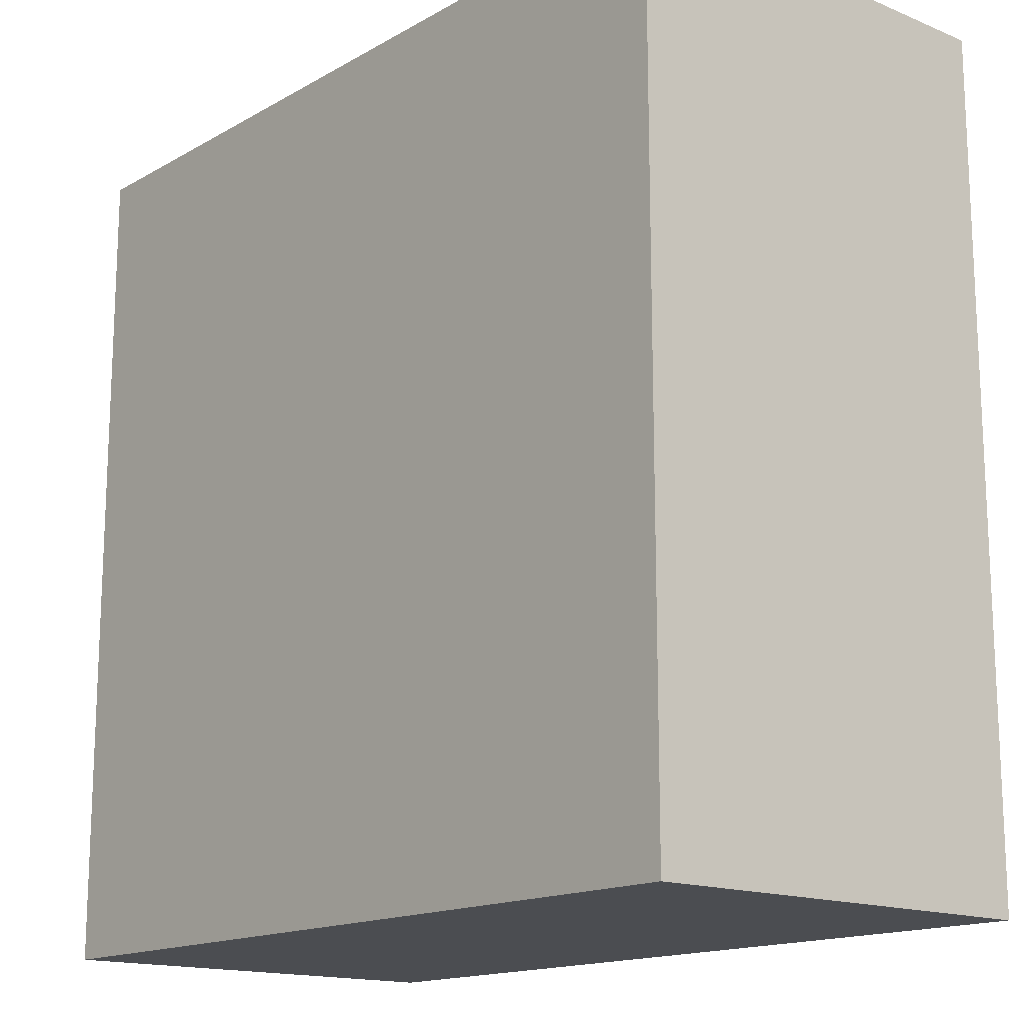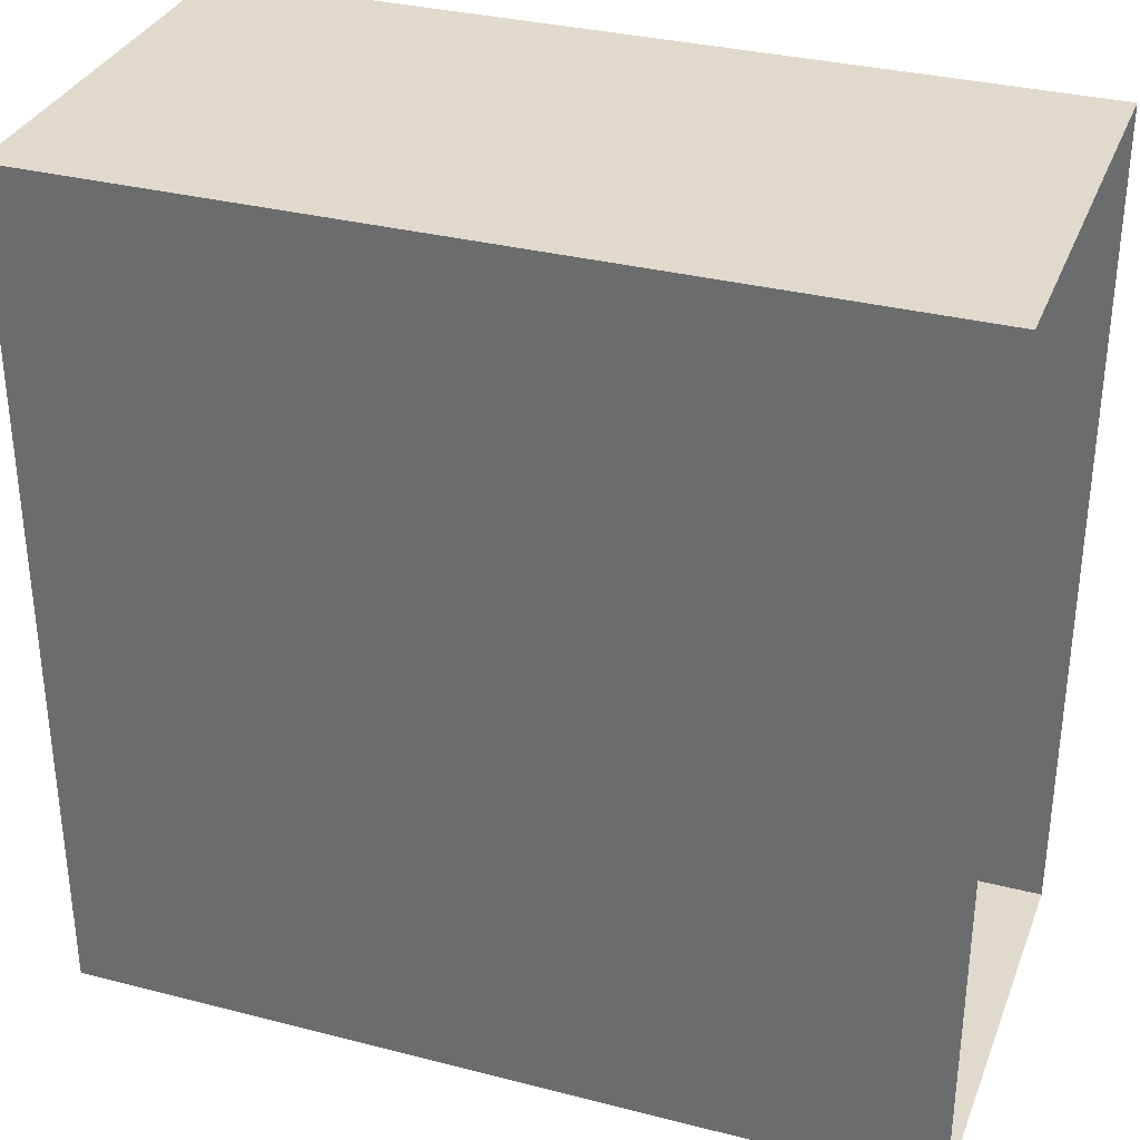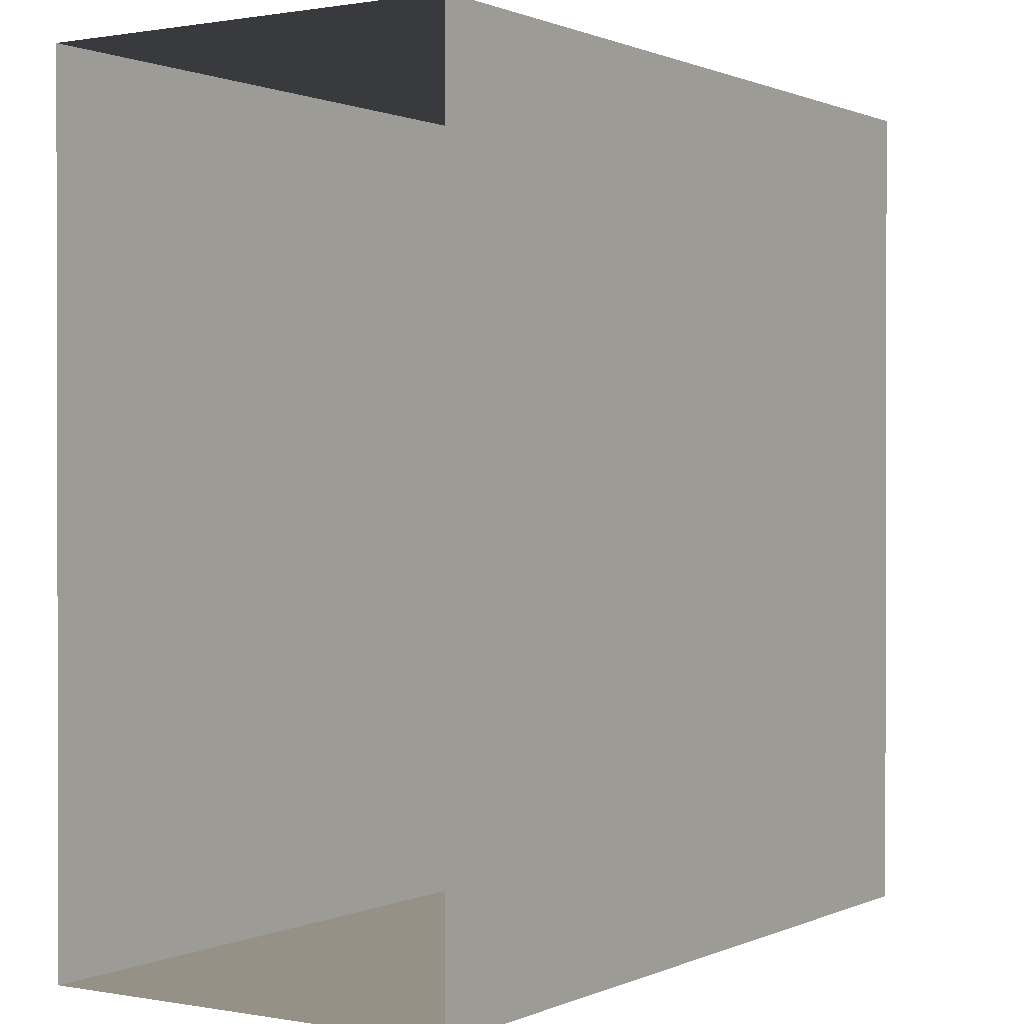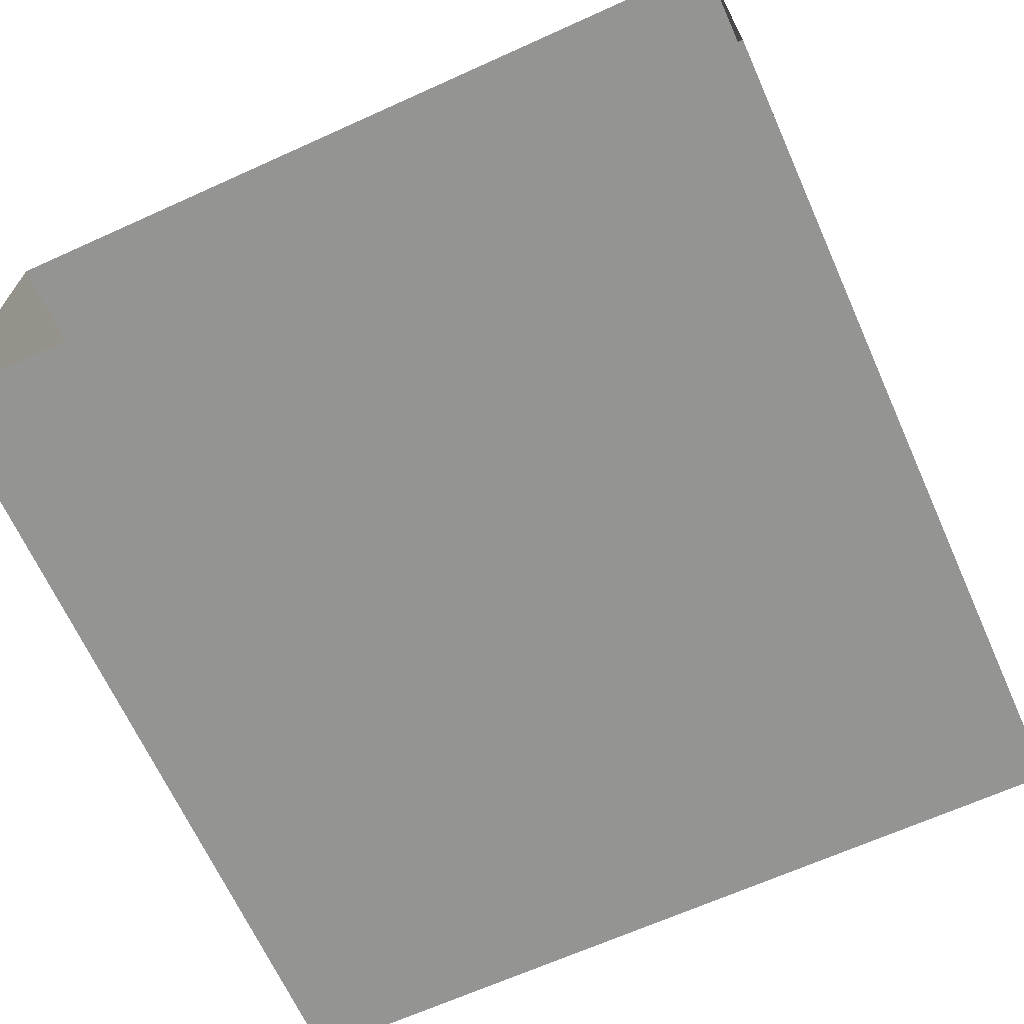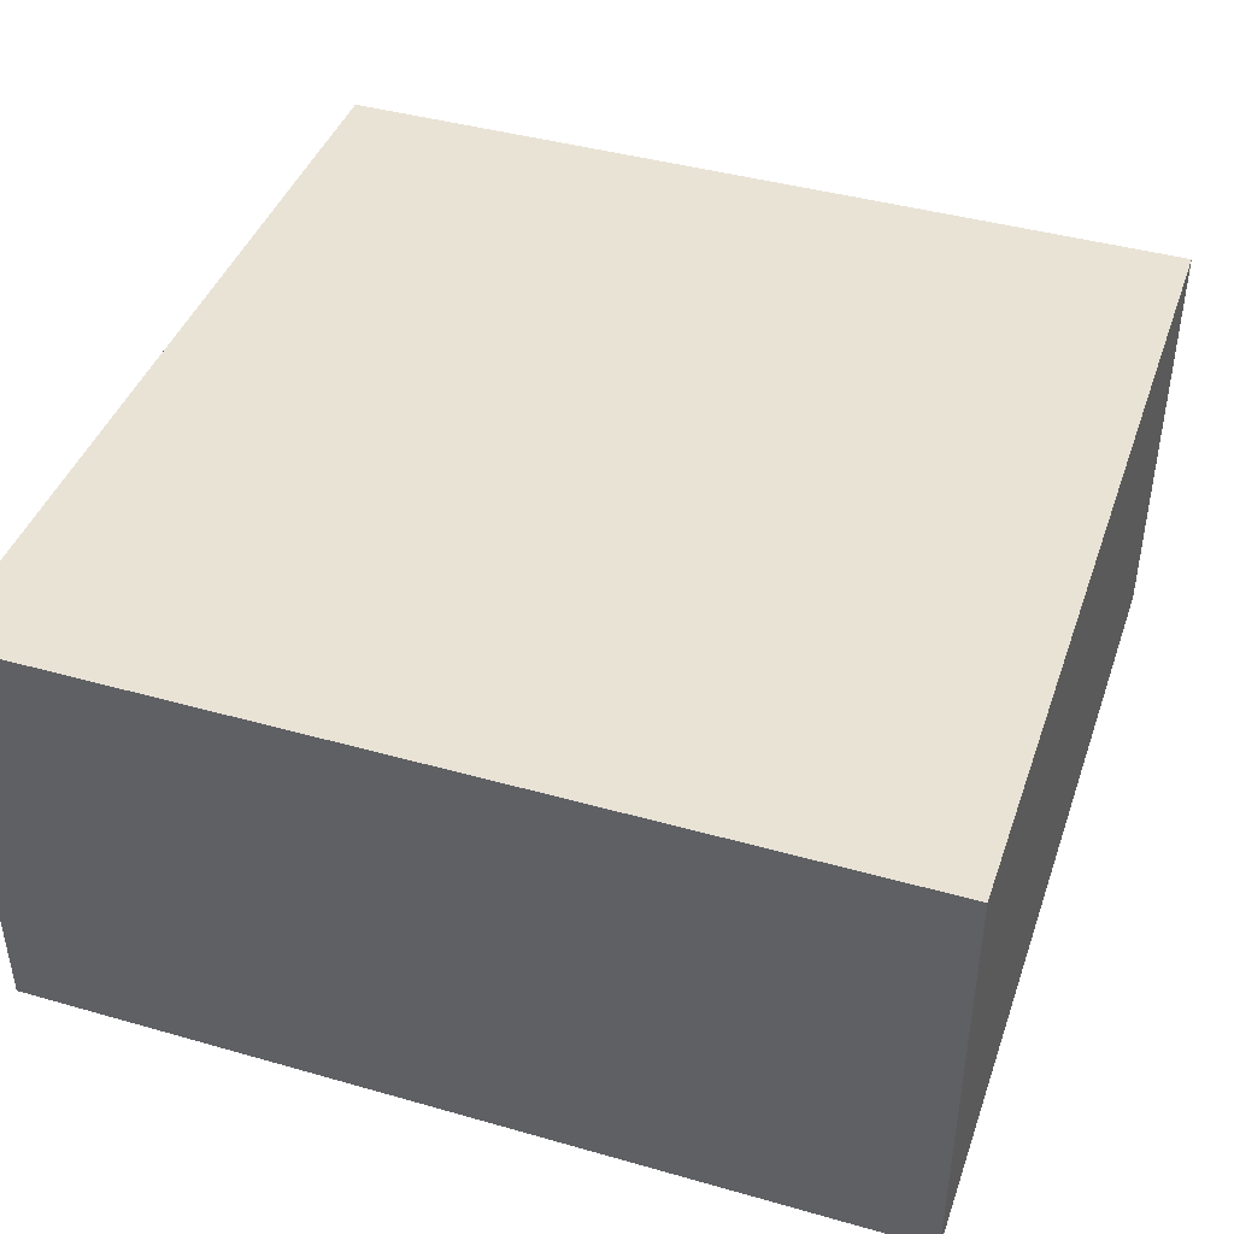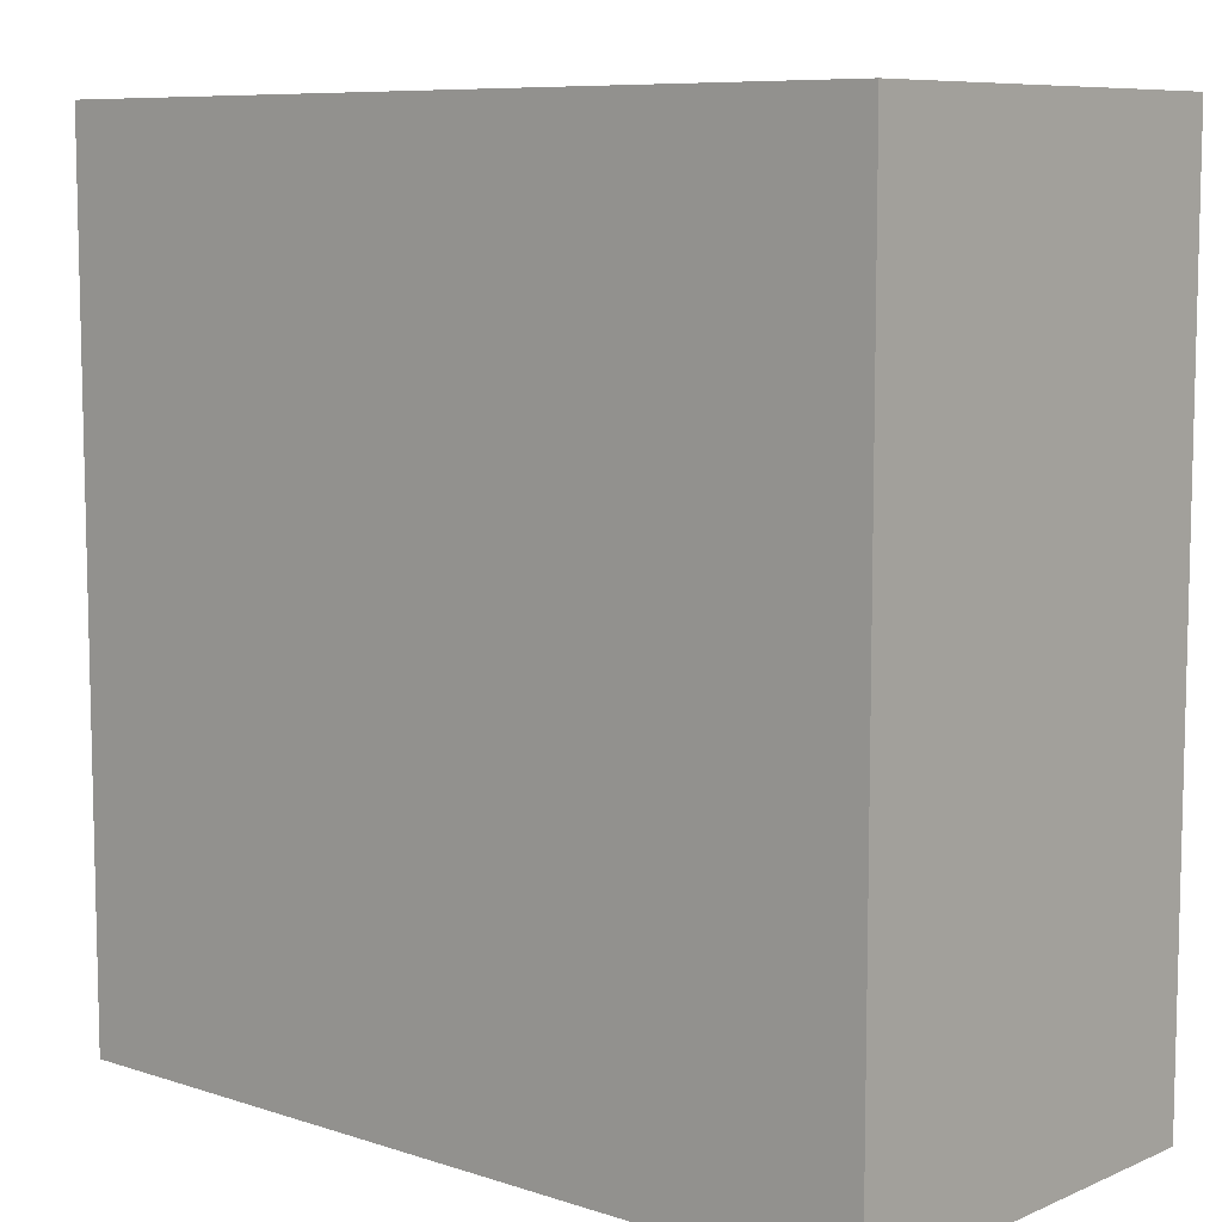
<metadata>
{"format":"obj","ext":"obj","renderer":"f3d","projection":"perspective","resolution":1024,"background":"white","views":[{"elev":-15.6,"azim":-130.6,"up":"+Z"},{"elev":33.0,"azim":19.5,"up":"+Z"},{"elev":0.7,"azim":123.1,"up":"+Z"},{"elev":-67.0,"azim":114.3,"up":"+Y"},{"elev":42.2,"azim":-71.2,"up":"+Y"},{"elev":8.4,"azim":-138.7,"up":"+Z"}]}
</metadata>
<code>
o Cube_Cube.012
v -8.398 -5 10
v -8.398 5 10
v -8.398 -5 -10
v -8.398 5 -10
v 11.6 -5 10
v 11.6 5 10
v 11.6 -5 -10
v 11.6 5 -10
f 1 4 3
f 3 8 7
f 5 2 1
f 3 5 1
f 8 2 6
f 1 2 4
f 3 4 8
f 5 6 2
f 3 7 5
f 8 4 2

</code>
